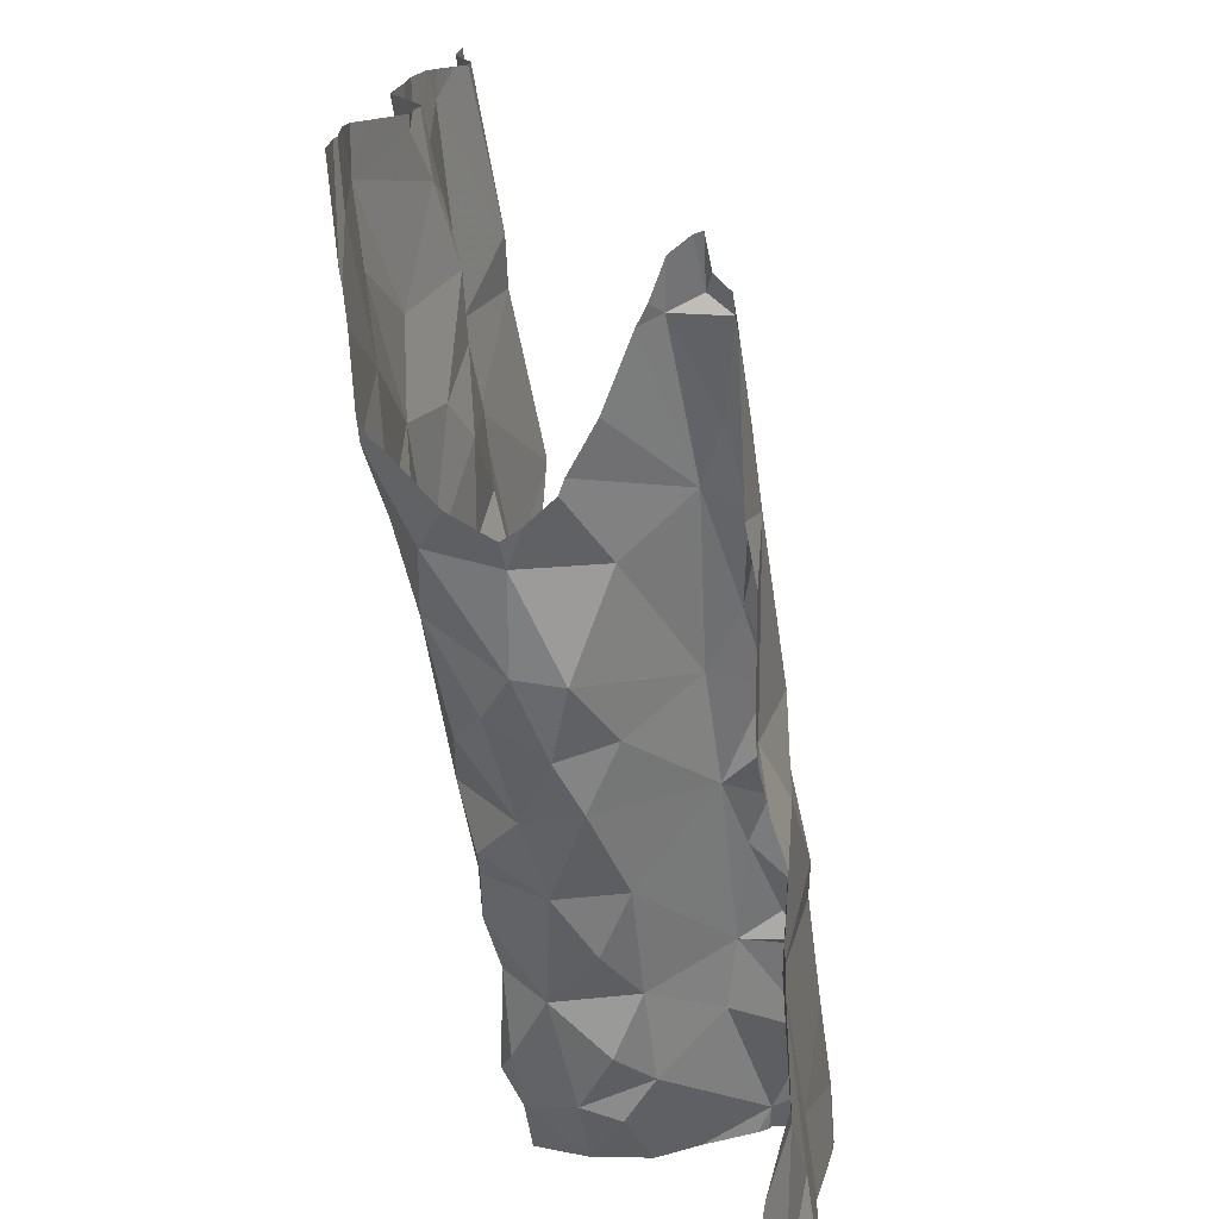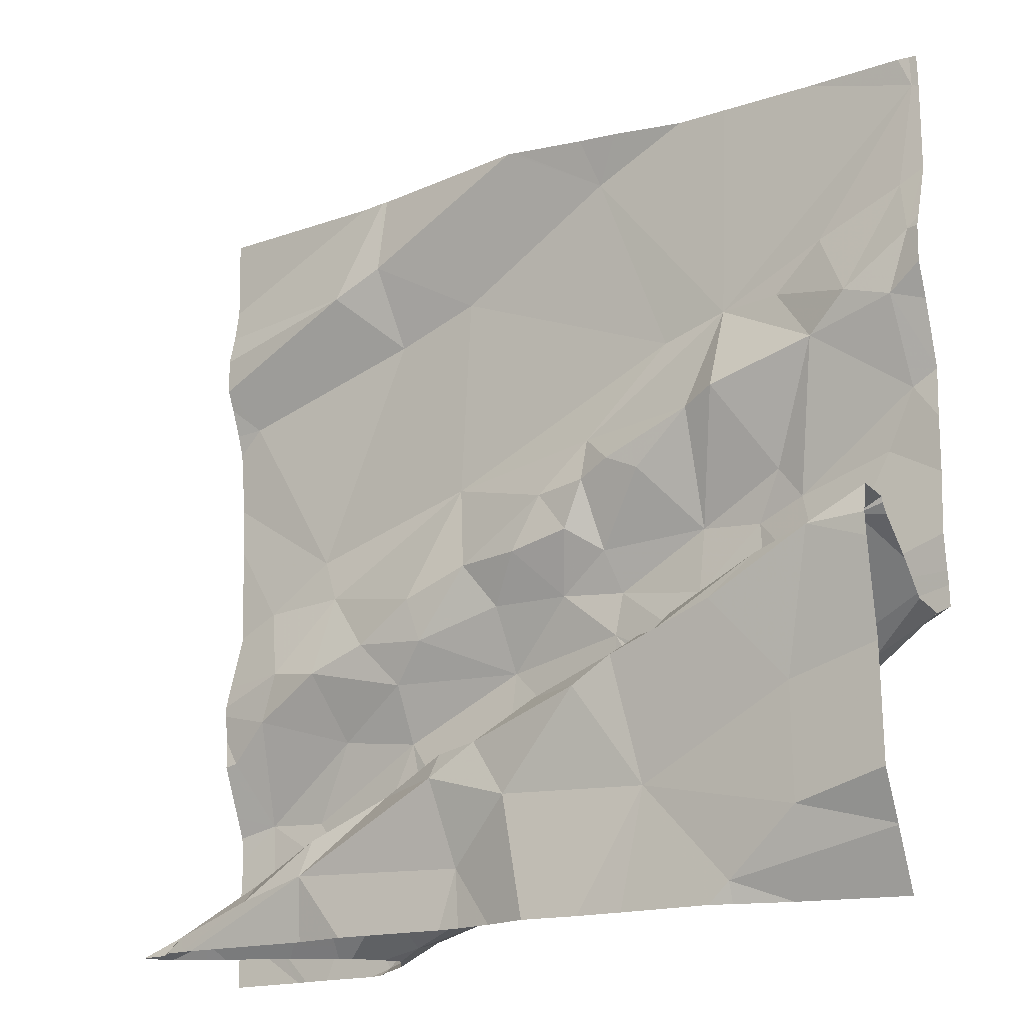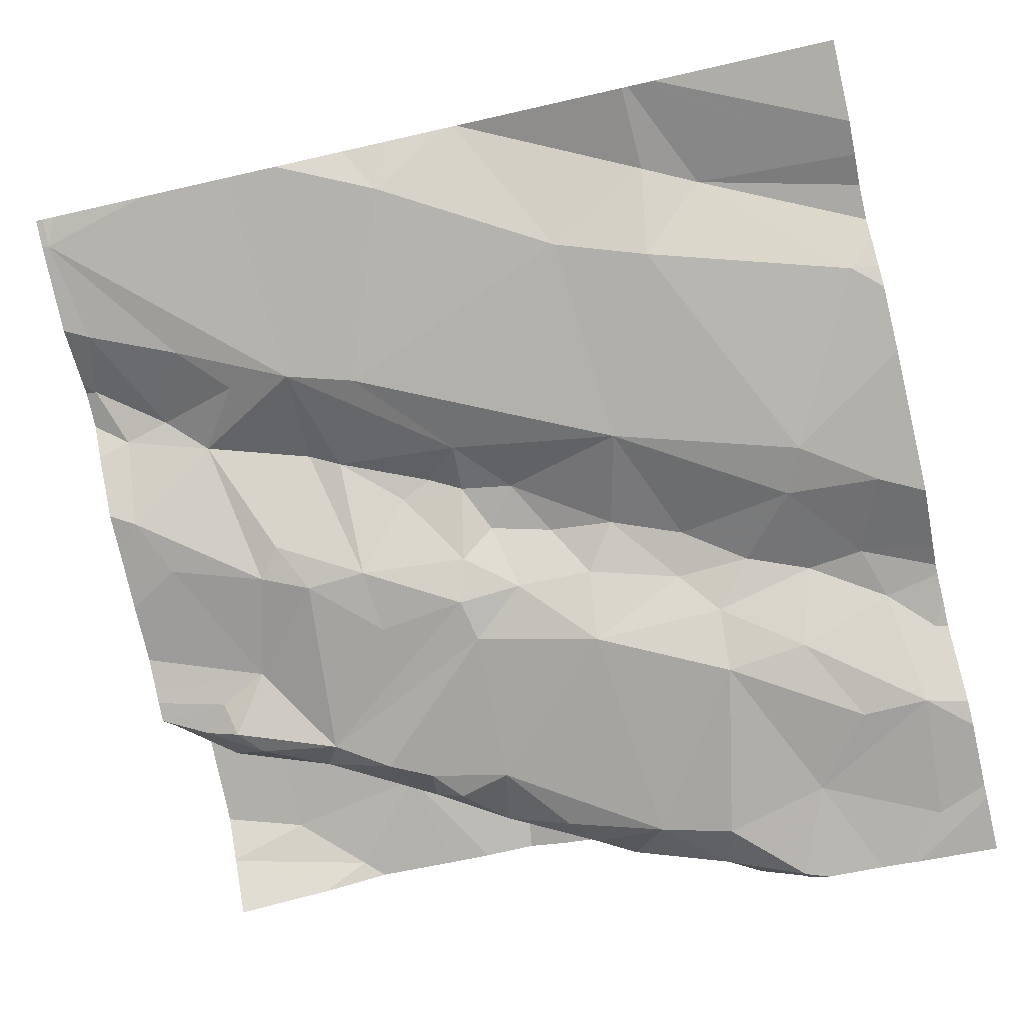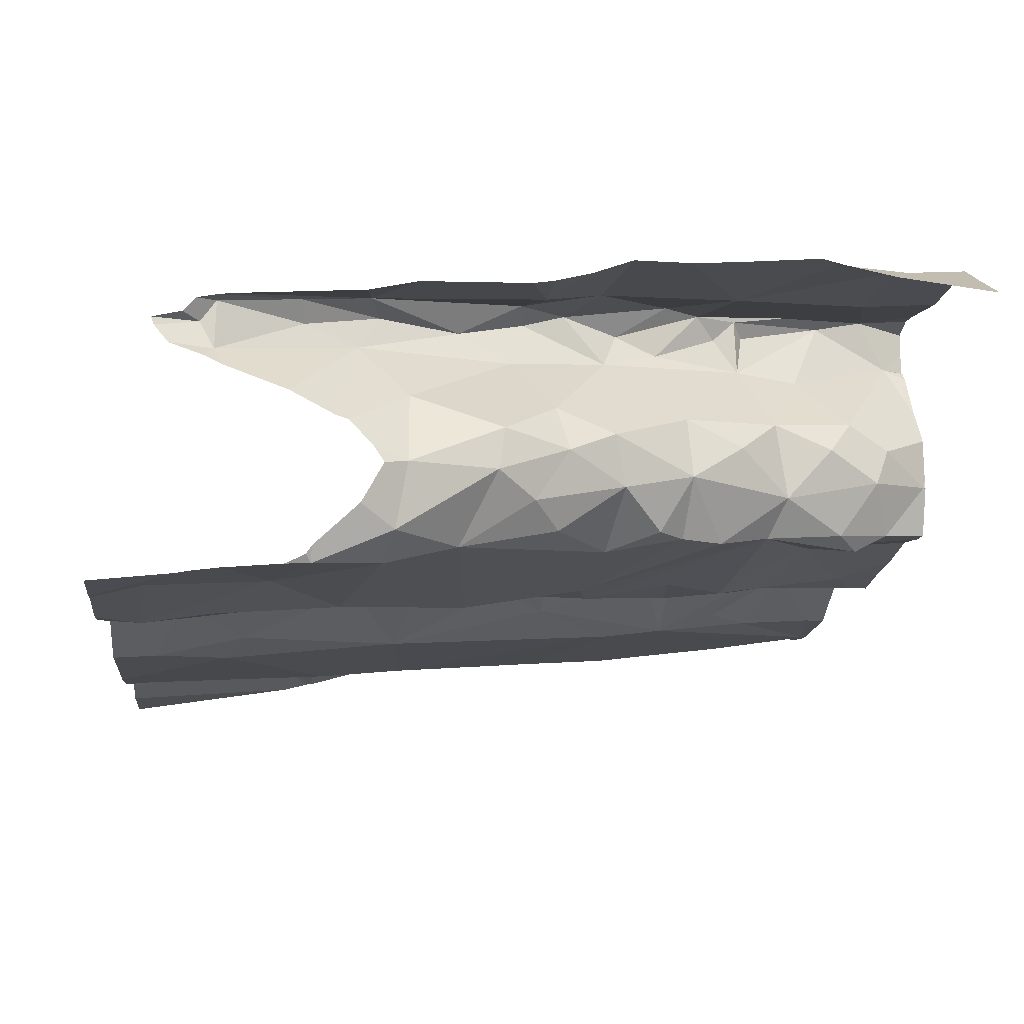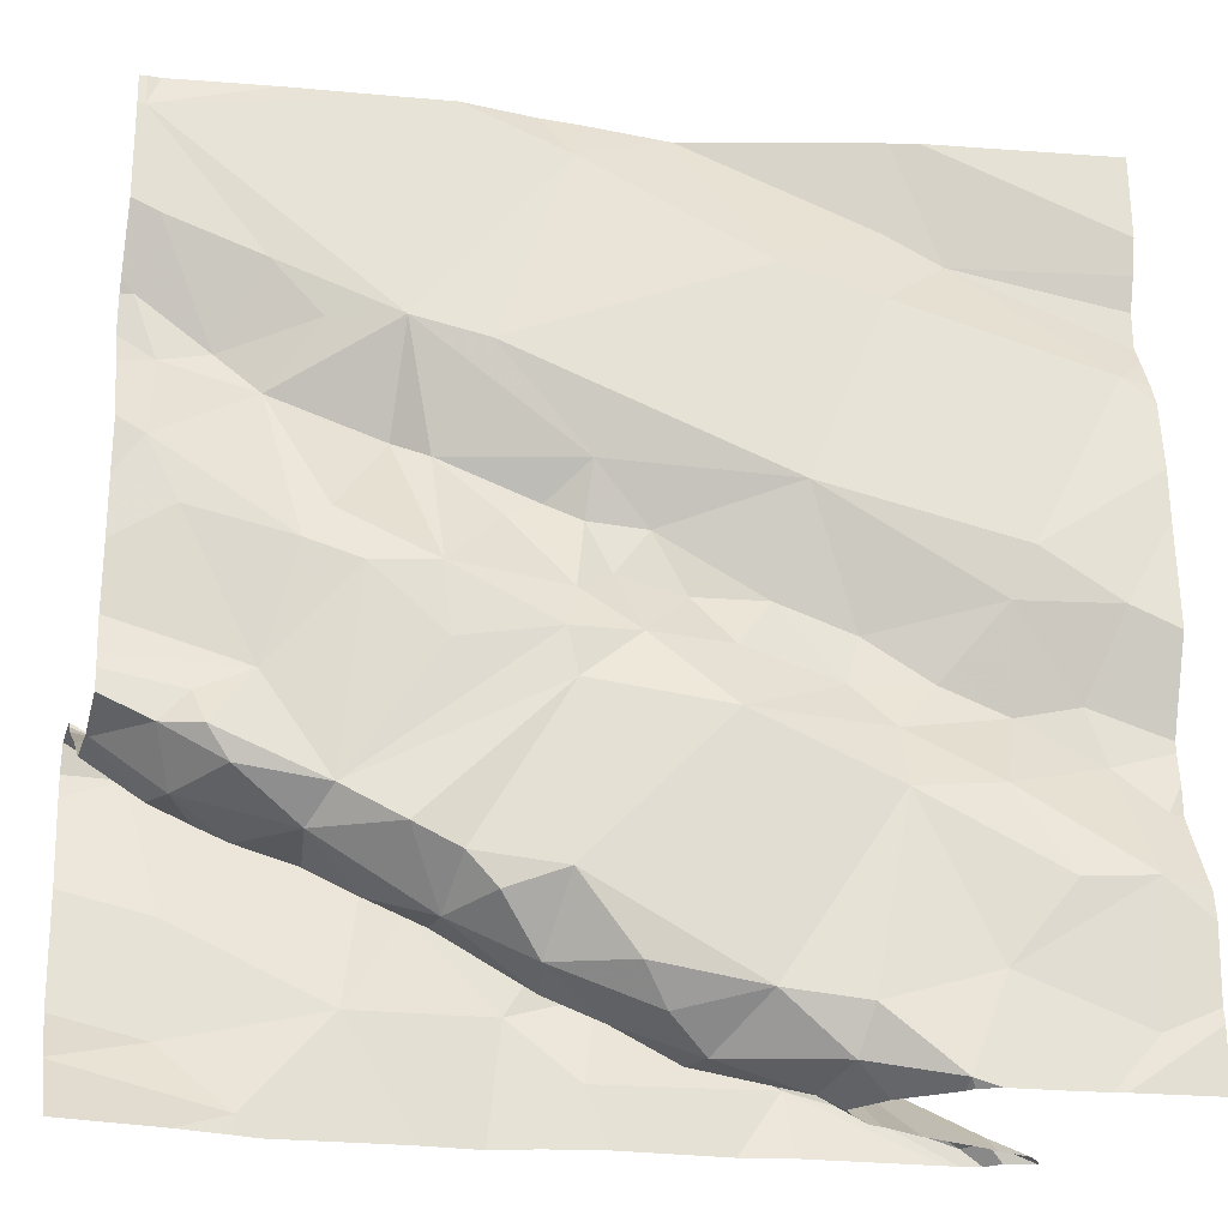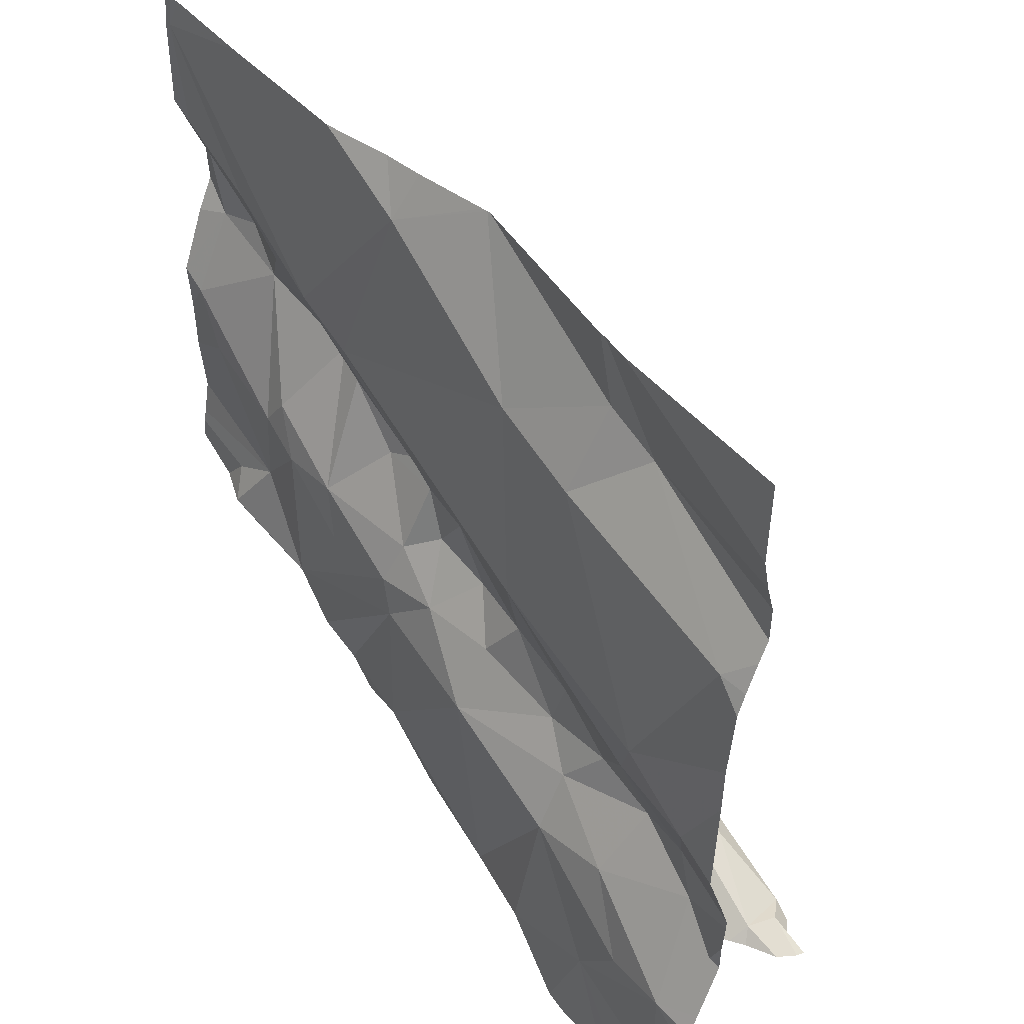
<metadata>
{"format":"obj","ext":"obj","renderer":"f3d","projection":"perspective","resolution":1024,"background":"white","views":[{"elev":-74.7,"azim":-91.5,"up":"+Y"},{"elev":-17.6,"azim":25.9,"up":"+Y"},{"elev":-79.8,"azim":-167.4,"up":"+Z"},{"elev":-16.1,"azim":-6.1,"up":"+Z"},{"elev":-23.2,"azim":163.9,"up":"+Y"},{"elev":44.5,"azim":-135.5,"up":"+Y"}]}
</metadata>
<code>
v -42.66 254.5 502.3
v -42.69 254.6 502.3
v -42.63 254.6 502.4
v -42.52 254.2 502.5
v -42.61 254.2 502.5
v -42.61 254.1 502.4
v -42.76 254.4 502.3
v -42.67 254.4 502.3
v -42.75 254.4 502.3
v -42.2 254.4 502.4
v -42.2 254.4 502.4
v -42.98 254.9 502.3
v -42.21 255 502.4
v -42.34 255 502.4
v -42.8 254.8 502.3
v -42.61 254.9 502.3
v -42.54 254.7 502.3
v -42.6 254.6 502.4
v -42.63 254.6 502.3
v -42.49 254.6 502.4
v -42.2 254.4 502.4
v -42.2 254.9 502.4
v -42.2 254.4 502.7
v -42.93 254 502.2
v -42.85 254.1 502.3
v -42.44 255 502.4
v -42.51 254.2 502.4
v -42.6 254.1 502.4
v -43.1 254.1 502.2
v -43.11 254.2 502.2
v -42.97 254.1 502.2
v -43.13 254.7 502.3
v -42.9 254.8 502.3
v -43.03 254.5 502.2
v -42.95 254.1 502.5
v -42.88 254.1 502.5
v -42.2 254.4 502.4
v -43.06 254 502.5
v -42.67 254.1 502.4
v -42.66 254.1 502.4
v -42.45 254.2 502.4
v -43.14 254.3 502.3
v -42.2 255 502.4
v -43.1 254.3 502.3
v -42.2 254.4 502.6
v -42.59 254.3 502.6
v -42.65 254.2 502.6
v -43.16 255 502.3
v -42.94 255 502.3
v -42.23 255 502.4
v -42.87 254.1 502.5
v -43.04 254.2 502.2
v -42.69 254.1 502.5
v -42.53 254.3 502.6
v -42.62 254.2 502.6
v -42.44 254.3 502.6
v -42.54 254.3 502.6
v -42.5 255 502.3
v -42.95 254.1 502.5
v -42.72 254.2 502.5
v -42.73 254.1 502.4
v -42.21 255 502.4
v -42.84 254 502.3
v -42.9 254.3 502.3
v -42.9 254.4 502.3
v -42.88 254.5 502.3
v -42.82 254.6 502.3
v -42.8 254.5 502.3
v -42.83 254.1 502.4
v -42.89 254.1 502.5
v -42.2 254.6 502.4
v -42.86 254.1 502.3
v -42.7 254.2 502.6
v -43.04 254 502.5
v -42.2 255 502.4
v -42.78 254.2 502.5
v -42.71 254.2 502.6
v -43.04 254 502.5
v -42.7 254.1 502.3
v -42.74 254.1 502.3
v -42.78 254.1 502.3
v -42.2 254.7 502.4
v -42.99 254.3 502.2
v -43.02 254.4 502.3
v -42.2 254.4 502.6
v -42.2 254.3 502.4
v -42.2 254.4 502.6
v -42.73 254.5 502.3
v -43.08 254.4 502.3
v -42.72 255 502.4
v -43.01 254.5 502.3
v -42.61 254.2 502.3
v -42.67 254.1 502.3
v -42.61 254.4 502.3
v -42.52 254.2 502.3
v -42.55 254.2 502.3
v -43.11 254.5 502.2
v -42.92 254.9 502.3
v -42.86 254.4 502.3
v -42.2 254.4 502.6
v -42.47 254.2 502.6
v -42.95 254.4 502.3
v -42.58 255 502.4
v -42.56 254.6 502.4
v -42.49 254.5 502.3
v -42.5 254.4 502.3
v -42.43 254.5 502.3
v -42.46 254.7 502.3
v -42.62 254.5 502.3
v -42.6 254.4 502.3
v -42.47 254.2 502.3
v -42.41 254.3 502.3
v -42.46 254.6 502.4
v -42.38 254.1 502.6
v -42.49 254.3 502.6
v -42.46 254.3 502.6
v -42.92 255 502.3
v -43.06 254 502.2
v -42.69 254 502.5
v -42.83 254 502.5
v -42.96 254 502.4
v -42.26 254.4 502.6
v -42.86 254 502.3
v -42.87 254 502.4
v -42.91 254 502.4
v -42.23 254.6 502.4
v -42.24 254.7 502.4
v -42.39 254.7 502.4
v -42.34 254.7 502.4
v -43.07 254 502.2
v -42.23 254.4 502.6
v -42.39 254.3 502.4
v -42.32 254.3 502.4
v -42.3 254.3 502.3
v -42.4 254.5 502.3
v -43.03 254 502.4
v -42.65 254 502.6
v -42.21 255 502.4
v -42.37 254.5 502.3
v -42.29 254.4 502.4
v -42.34 254.4 502.4
v -42.26 254.3 502.4
v -42.21 254.3 502.4
v -42.4 254.2 502.5
v -42.28 254.3 502.4
v -42.26 254.5 502.4
v -42.71 254 502.5
v -42.9 254 502.4
v -42.23 254.8 502.4
v -42.22 254.8 502.4
v -42.29 254.7 502.4
v -42.33 254.8 502.4
v -42.3 254.1 502.6
v -43.04 254 502.5
v -43.03 254 502.5
v -42.89 254 502.3
v -43.07 254 502.5
v -42.32 254.4 502.6
v -42.37 254.3 502.6
v -42.44 254.3 502.6
v -42.3 254.2 502.6
v -42.93 254 502.3
v -42.43 254.3 502.6
v -42.31 254.3 502.5
v -42.34 254.3 502.4
v -42.36 254.3 502.5
v -42.26 254.3 502.5
v -43.16 254.9 502.3
v -43.16 254.8 502.3
v -42.71 255 502.4
v -43.16 254.4 502.3
v -43.16 254.3 502.3
v -43.16 254.3 502.3
v -43.16 254.1 502.2
v -43.16 254.1 502.2
v -43.16 254.9 502.3
v -43.16 254.7 502.2
v -43.16 254.7 502.3
v -42.92 255 502.3
v -43.16 254.4 502.3
v -43.16 254.5 502.2
v -43.16 254.6 502.2
v -43.16 254.6 502.2
v -43.16 254.4 502.2
v -43.16 254.2 502.2
v -43.16 254.2 502.2
v -43.16 254.8 502.3
v -43.16 254.8 502.3
v -43.16 254.2 502.2
v -42.95 255 502.3
v -42.63 255 502.4
v -43.16 254.5 502.2
v -42.2 254.3 502.4
v -42.2 254.6 502.4
v -42.2 254.8 502.4
v -42.2 254.7 502.4
v -42.2 254.8 502.4
v -42.2 254.5 502.4
v -42.2 254.8 502.4
v -42.2 254.4 502.6
v -42.2 254.1 502.6
v -42.2 254.1 502.6
v -42.2 254.3 502.4
v -42.2 254.4 502.5
v -42.2 254.4 502.6
v -42.2 254.3 502.6
v -42.2 254.2 502.6
v -42.2 254.1 502.6
v -42.72 255 502.4
v -42.2 254.3 502.5
v -42.2 254.3 502.5
v -42.88 254 502.5
v -43.06 254 502.5
v -42.96 254 502.2
v -43.02 254 502.2
v -42.54 254 502.6
v -42.6 254 502.6
v -42.94 254 502.2
v -42.4 254 502.6
v -42.49 254 502.6
v -43.05 254 502.4
v -43.1 254 502.5
v -42.38 254 502.6
v -42.32 254 502.6
v -43.1 254 502.5
v -43.16 254 502.2
v -43.16 254 502.2
v -43.09 254 502.5
v -43.1 254 502.5
v -42.2 254 502.6
f 2 1 3
f 5 4 6
f 8 7 9
f 16 15 17
f 19 18 20
f 156 24 162
f 27 6 4
f 27 28 6
f 30 29 31
f 33 32 34
f 155 35 154
f 39 6 40
f 4 41 27
f 42 44 171
f 197 150 196
f 46 5 47
f 36 51 35
f 30 31 52
f 55 54 47
f 4 5 56
f 5 57 56
f 59 35 51
f 30 44 42
f 61 60 39
f 6 28 40
f 65 64 9
f 67 66 68
f 125 69 148
f 174 29 175
f 24 72 31
f 5 60 73
f 136 70 121
f 60 70 76
f 69 70 60
f 77 36 53
f 78 38 157
f 70 74 59
f 77 73 76
f 60 76 73
f 80 79 81
f 25 63 80
f 84 83 65
f 84 44 83
f 196 127 82
f 190 168 49
f 219 114 101
f 80 63 61
f 52 31 64
f 214 31 215
f 68 7 88
f 81 72 25
f 84 89 44
f 44 30 83
f 67 34 91
f 65 83 64
f 88 2 68
f 9 64 81
f 92 81 93
f 81 64 72
f 31 72 64
f 90 16 170
f 94 92 95
f 96 95 92
f 31 29 118
f 30 52 83
f 171 89 180
f 195 149 150
f 182 34 183
f 84 91 89
f 98 15 90
f 97 89 91
f 218 24 214
f 66 99 68
f 194 126 146
f 32 33 12
f 32 12 187
f 64 83 52
f 91 34 97
f 63 25 156
f 72 24 25
f 216 55 217
f 179 98 117
f 8 1 88
f 91 84 102
f 102 66 91
f 67 33 34
f 65 99 102
f 74 38 78
f 68 2 67
f 79 80 40
f 84 65 102
f 99 66 102
f 3 19 2
f 18 104 20
f 105 20 104
f 105 106 107
f 20 108 19
f 1 109 3
f 88 1 2
f 67 19 17
f 108 17 19
f 67 17 15
f 18 3 104
f 81 79 93
f 27 95 96
f 92 28 96
f 80 61 40
f 79 40 28
f 92 93 28
f 9 94 8
f 7 68 99
f 110 106 105
f 17 108 16
f 109 110 105
f 3 18 19
f 99 65 9
f 94 95 111
f 9 7 99
f 8 109 1
f 94 110 8
f 2 19 67
f 93 79 28
f 81 92 9
f 92 94 9
f 67 15 33
f 94 112 110
f 112 106 110
f 104 3 109
f 113 108 20
f 219 101 220
f 55 77 53
f 73 47 5
f 154 78 213
f 77 55 47
f 77 76 36
f 57 46 115
f 51 76 70
f 51 36 76
f 73 77 47
f 46 57 5
f 56 57 116
f 57 115 116
f 54 115 46
f 55 53 137
f 54 46 47
f 6 39 5
f 147 36 120
f 61 63 69
f 193 143 203
f 38 74 228
f 217 55 137
f 30 42 173
f 55 101 54
f 69 63 124
f 59 78 35
f 59 74 78
f 61 69 60
f 70 59 51
f 80 81 25
f 10 141 37
f 15 98 33
f 110 109 8
f 66 67 91
f 175 30 189
f 34 32 177
f 184 97 192
f 88 7 8
f 98 12 33
f 96 28 27
f 61 39 40
f 58 108 26
f 105 104 109
f 111 112 94
f 60 5 39
f 127 126 71
f 129 128 108
f 216 101 55
f 111 95 27
f 215 31 118
f 111 27 132
f 112 133 134
f 129 113 135
f 105 135 113
f 112 107 106
f 139 126 129
f 135 139 129
f 134 140 141
f 140 134 142
f 142 143 86
f 134 133 142
f 112 134 141
f 140 142 11
f 131 122 100
f 112 132 133
f 112 111 132
f 27 41 132
f 41 144 132
f 145 133 132
f 141 146 139
f 141 140 21
f 214 24 31
f 145 142 133
f 22 149 195
f 127 150 151
f 150 127 196
f 149 138 152
f 152 151 149
f 129 126 127
f 127 151 129
f 26 138 14
f 152 138 108
f 107 139 135
f 113 20 105
f 151 150 149
f 139 146 126
f 194 146 198
f 113 129 108
f 146 141 10
f 213 78 157
f 141 139 107
f 105 107 135
f 212 36 155
f 13 43 62
f 114 153 101
f 158 122 131
f 115 101 159
f 159 160 115
f 120 36 212
f 121 70 125
f 161 153 202
f 201 114 208
f 205 161 206
f 163 158 56
f 163 160 158
f 163 56 160
f 164 131 204
f 62 43 75
f 41 4 144
f 56 144 4
f 145 165 164
f 56 116 160
f 166 164 144
f 166 56 158
f 122 158 159
f 131 166 158
f 159 158 160
f 166 144 56
f 101 153 161
f 161 122 159
f 101 161 159
f 115 54 101
f 115 160 116
f 166 131 164
f 151 128 129
f 144 165 132
f 165 145 132
f 165 144 164
f 145 143 142
f 136 74 70
f 195 150 199
f 152 128 151
f 108 128 152
f 112 141 107
f 164 167 145
f 145 167 143
f 167 164 210
f 203 167 211
f 168 12 179
f 169 12 168
f 37 141 21
f 118 29 130
f 48 176 190
f 49 168 179
f 21 140 11
f 171 44 89
f 172 42 171
f 130 174 226
f 173 42 172
f 11 142 86
f 29 174 130
f 86 143 193
f 175 29 30
f 148 69 124
f 43 138 22
f 177 32 178
f 22 138 149
f 50 138 13
f 178 32 188
f 180 89 184
f 181 97 182
f 85 131 45
f 125 70 69
f 182 97 34
f 45 131 87
f 183 34 177
f 87 131 100
f 184 89 97
f 13 138 43
f 185 30 173
f 186 30 185
f 124 63 123
f 82 127 71
f 187 12 169
f 188 32 187
f 71 126 194
f 189 30 186
f 123 63 156
f 23 122 205
f 14 138 50
f 26 108 138
f 192 97 181
f 147 53 36
f 100 122 23
f 198 146 10
f 199 150 197
f 58 16 108
f 200 131 85
f 137 53 119
f 119 53 147
f 201 153 114
f 202 153 201
f 103 16 58
f 203 143 167
f 204 131 200
f 157 38 225
f 154 35 78
f 205 122 161
f 206 161 207
f 191 16 103
f 207 161 202
f 155 36 35
f 208 114 224
f 162 24 218
f 210 164 204
f 117 98 209
f 211 167 210
f 156 25 24
f 220 101 216
f 221 74 136
f 209 98 90
f 222 38 229
f 170 16 191
f 223 114 219
f 224 114 223
f 225 38 222
f 90 15 16
f 179 12 98
f 226 174 227
f 228 74 221
f 190 176 168
f 229 38 228
f 230 208 224

</code>
